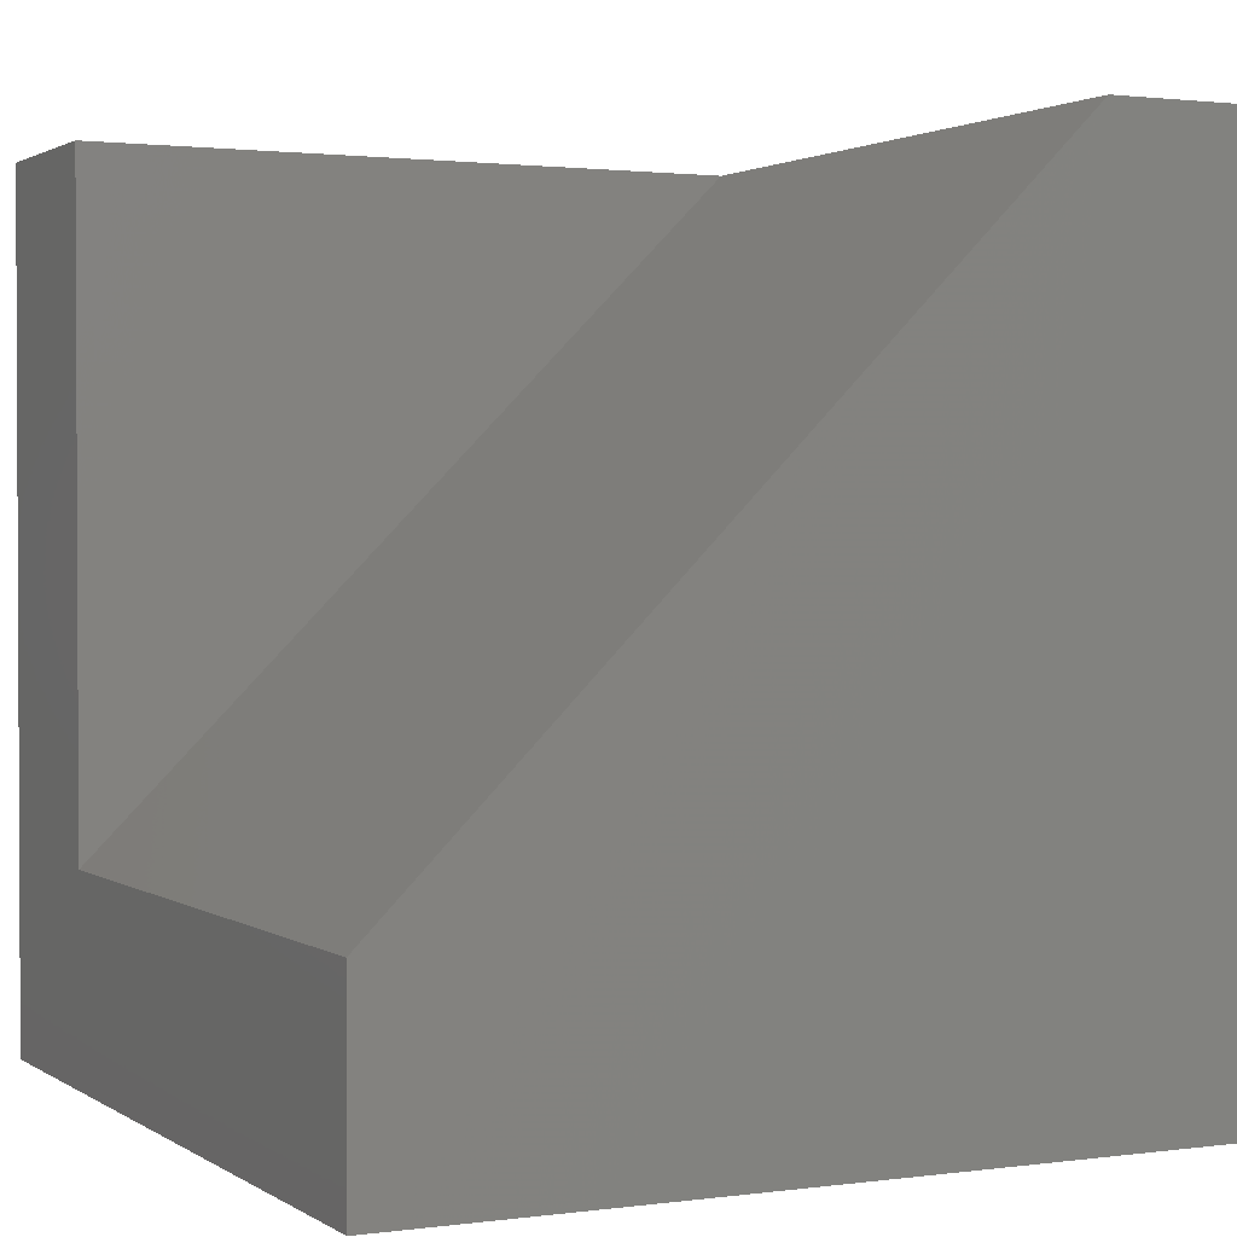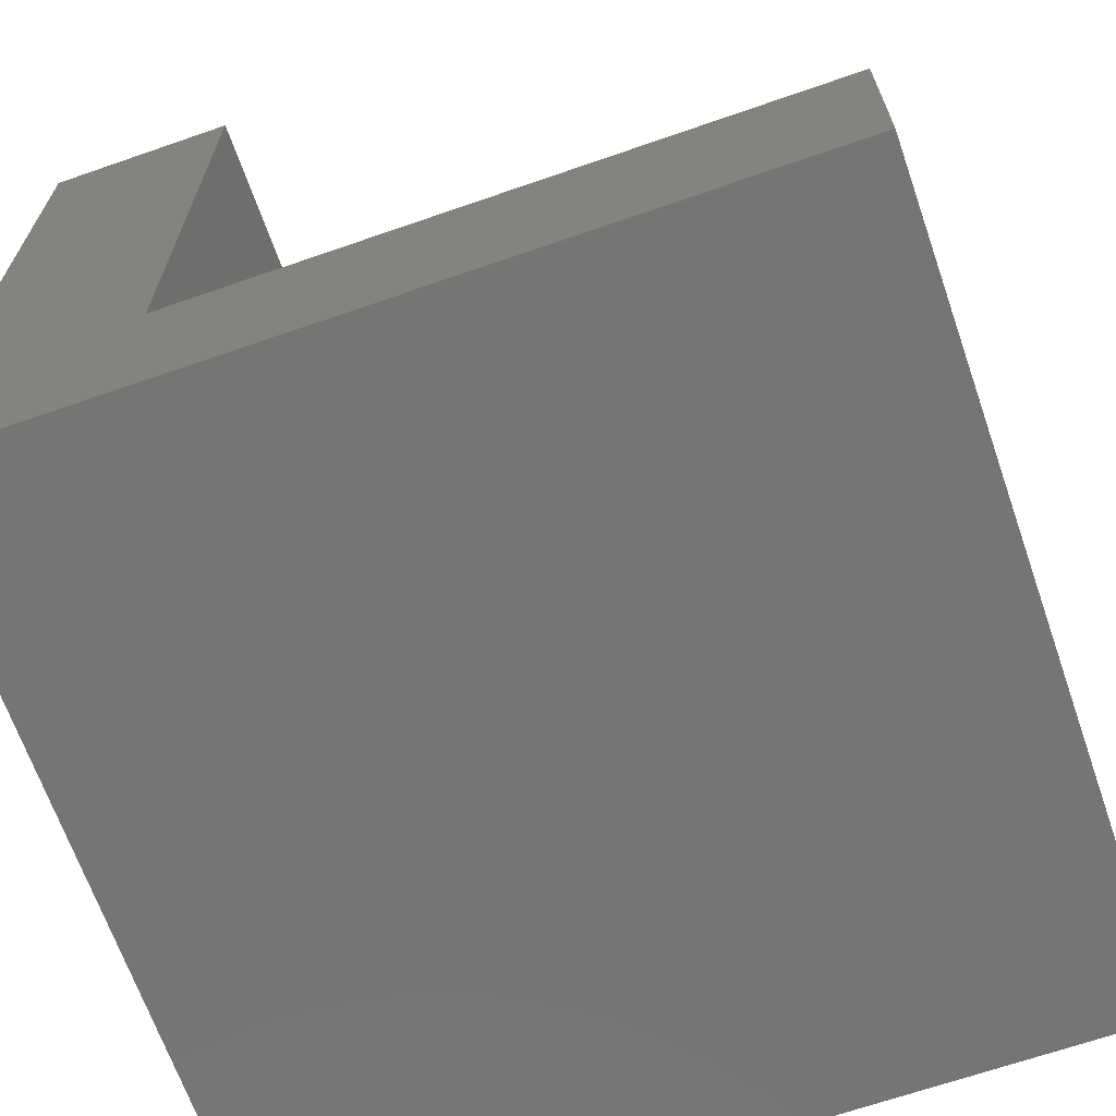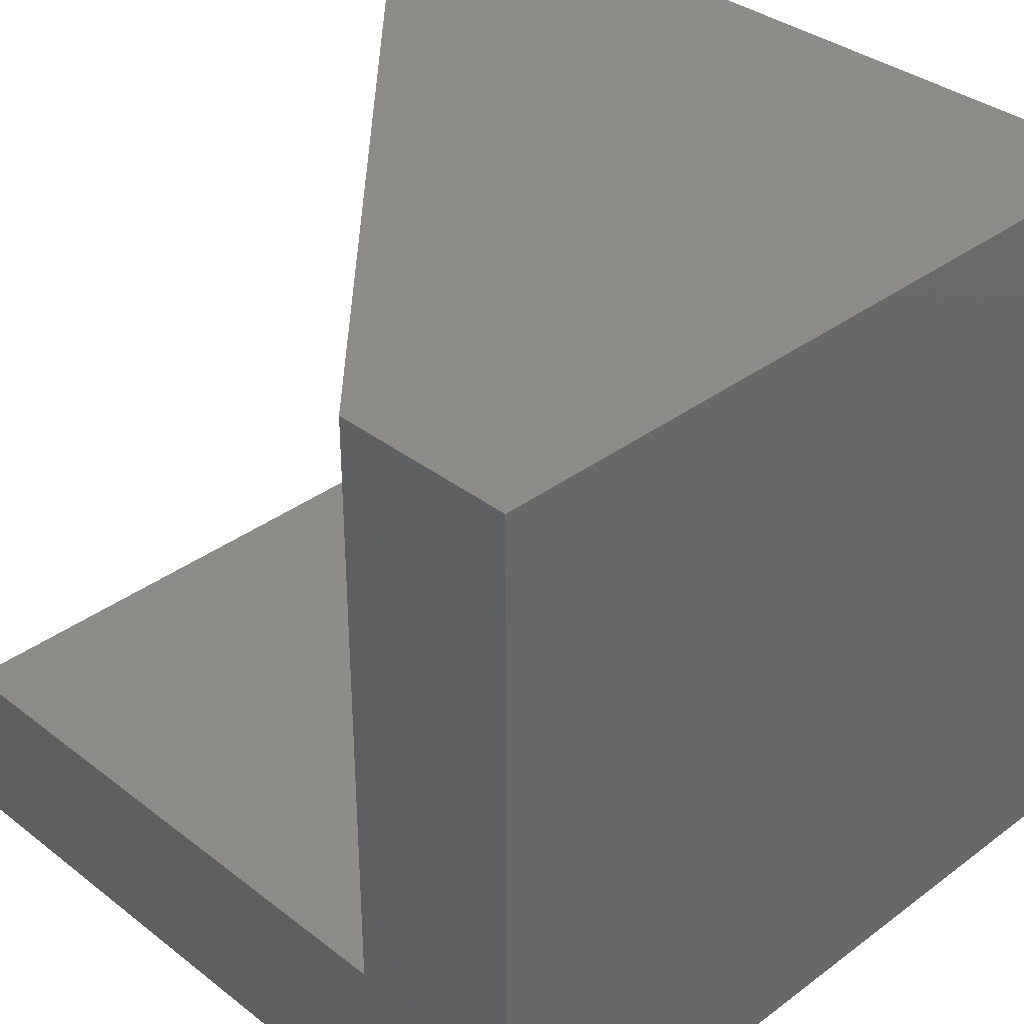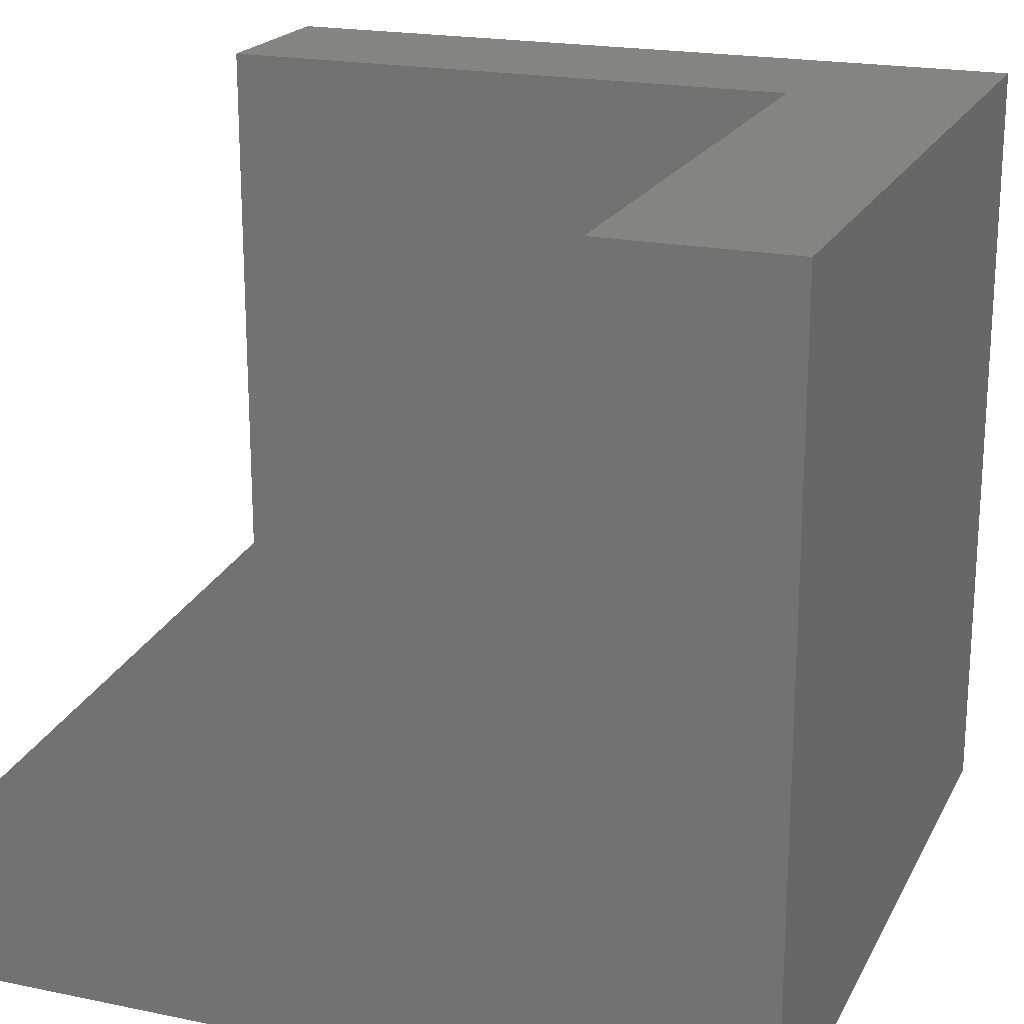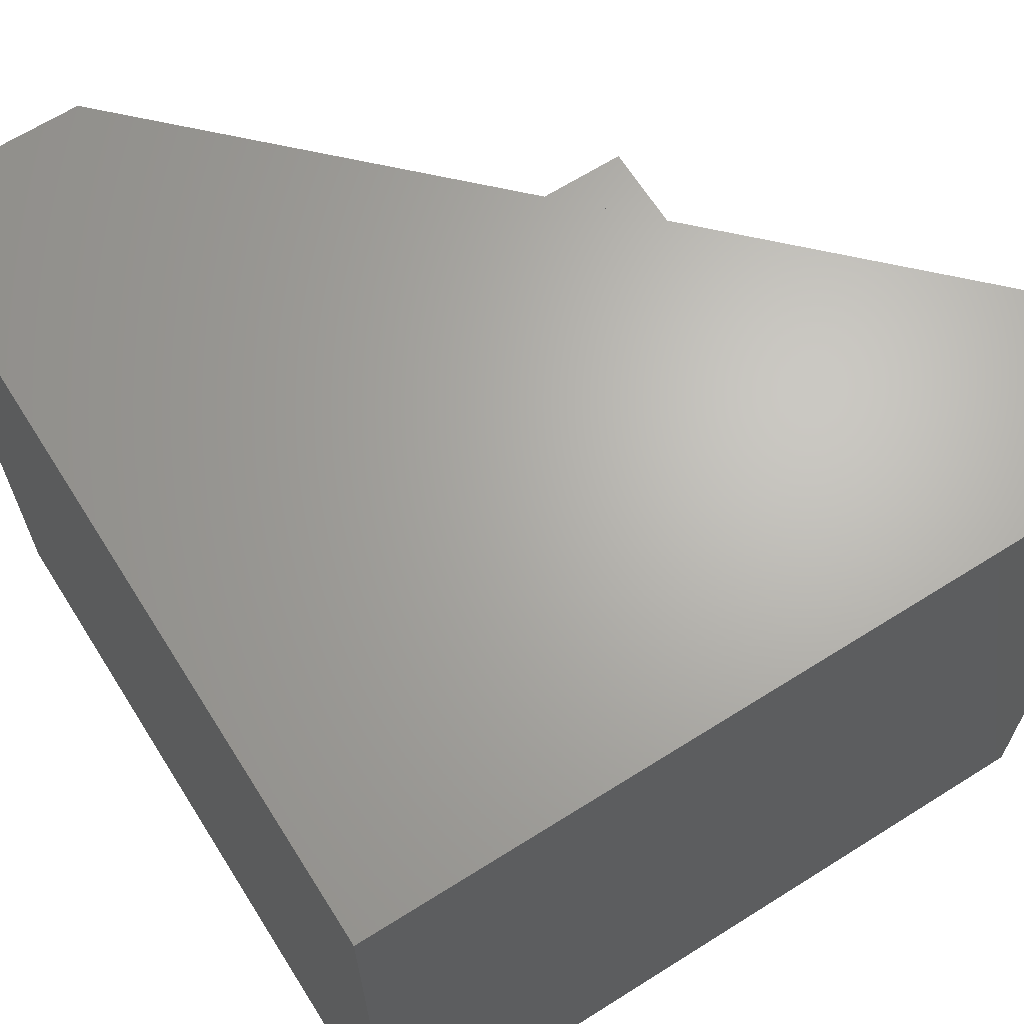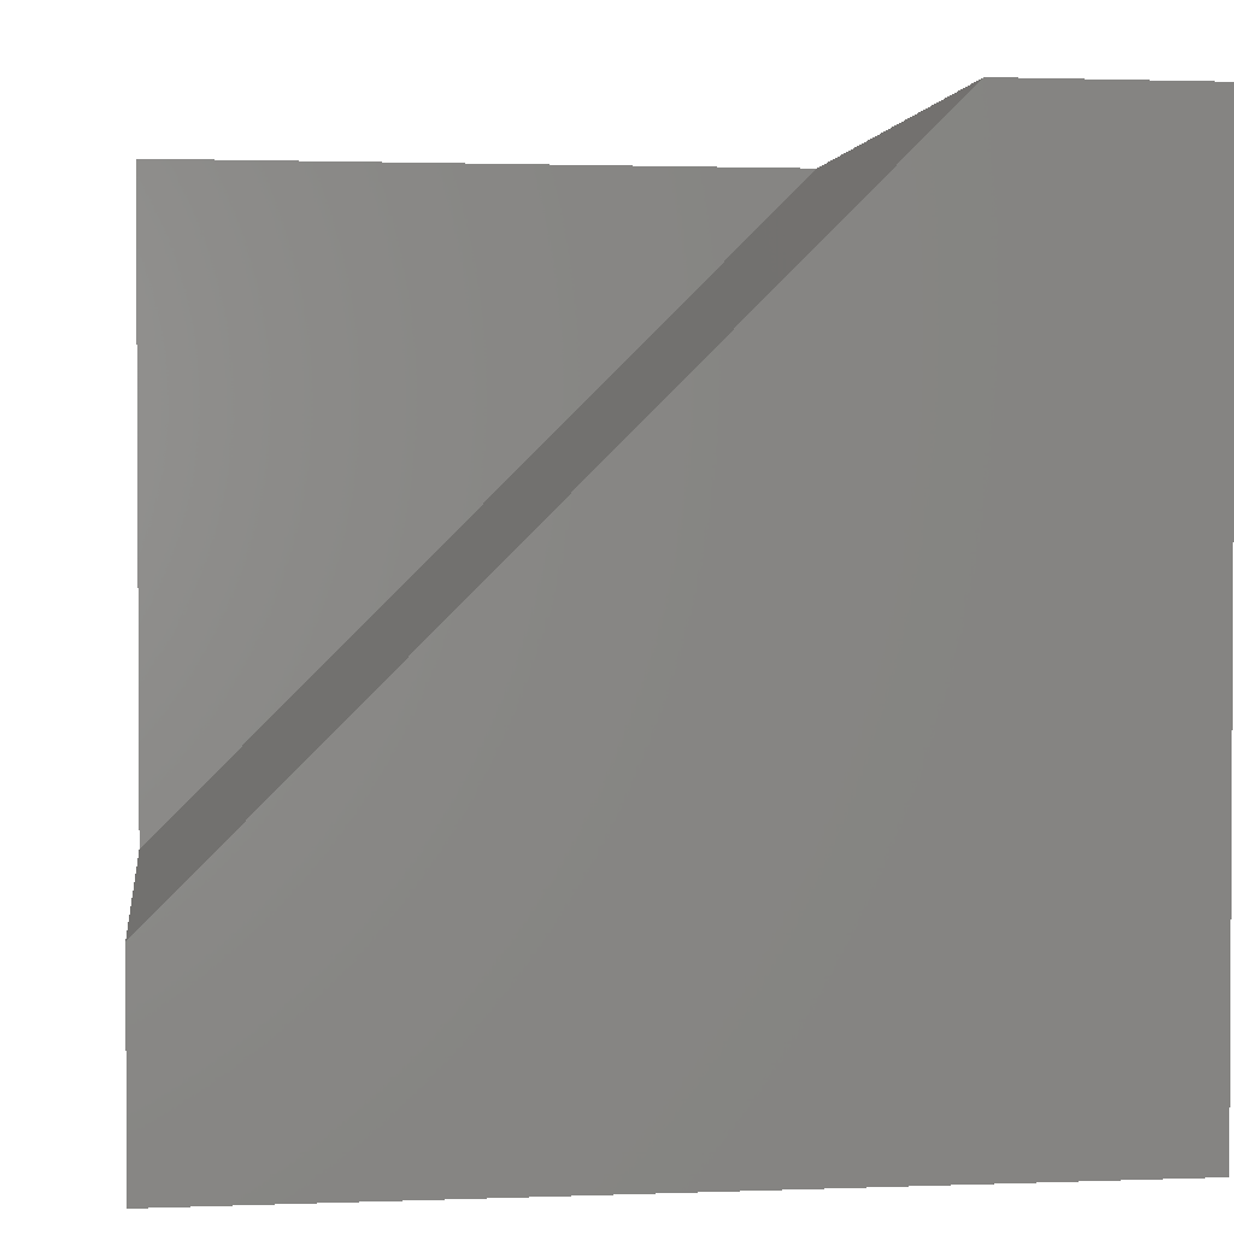
<metadata>
{"format":"stl","ext":"stl","renderer":"f3d","projection":"perspective","resolution":1024,"background":"white","views":[{"elev":1.6,"azim":-26.2,"up":"+Y"},{"elev":-67.1,"azim":-70.8,"up":"+Y"},{"elev":35.4,"azim":-44.5,"up":"+Z"},{"elev":20.2,"azim":20.7,"up":"+Y"},{"elev":66.0,"azim":57.7,"up":"+Z"},{"elev":1.9,"azim":-7.6,"up":"+Y"}]}
</metadata>
<code>
# stl→obj: 16 verts, 20 faces
v 2.202e-16 10 2.285
v 2.202e-16 10 0
v 2.202e-16 2.346 2.285
v 2.202e-16 0 0
v 2.202e-16 2.346 10
v 2.202e-16 0 10
v 10 10 10
v 7.654 10 10
v 10 0 10
v 0 2.346 10
v 10 10 0
v 10 0 0
v 7.654 10 2.285
v -2.382e-15 2.346 2.285
v -2.382e-15 2.346 10
v 0 2.346 2.285
f 1 2 3
f 3 2 4
f 3 4 5
f 5 4 6
f 7 8 9
f 9 8 10
f 9 10 6
f 11 7 12
f 12 7 9
f 2 11 4
f 4 11 12
f 8 7 13
f 13 7 11
f 13 11 1
f 1 11 2
f 12 9 4
f 4 9 6
f 13 14 8
f 8 14 15
f 16 13 1

</code>
